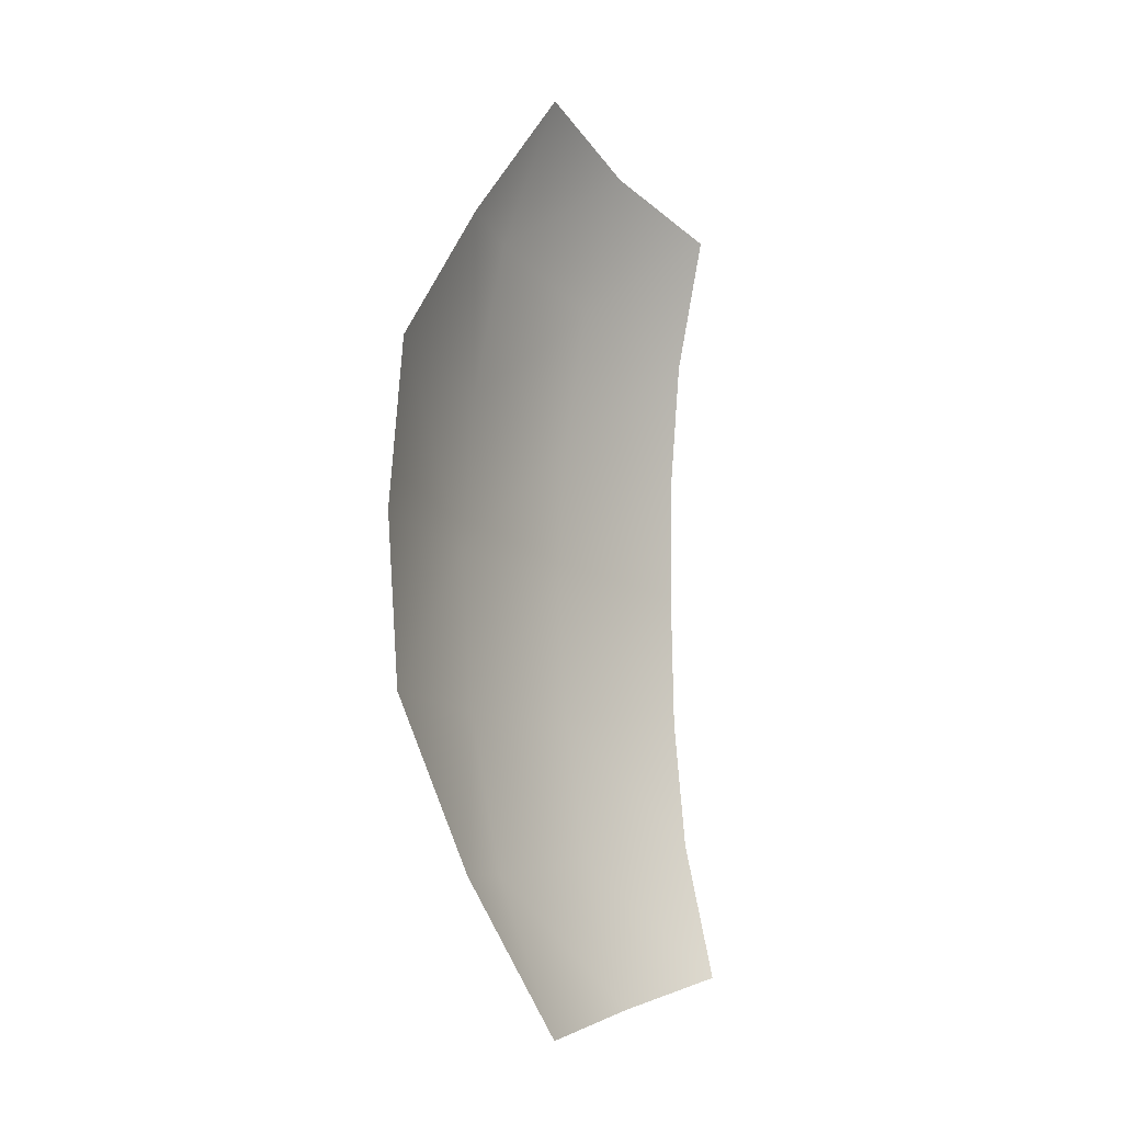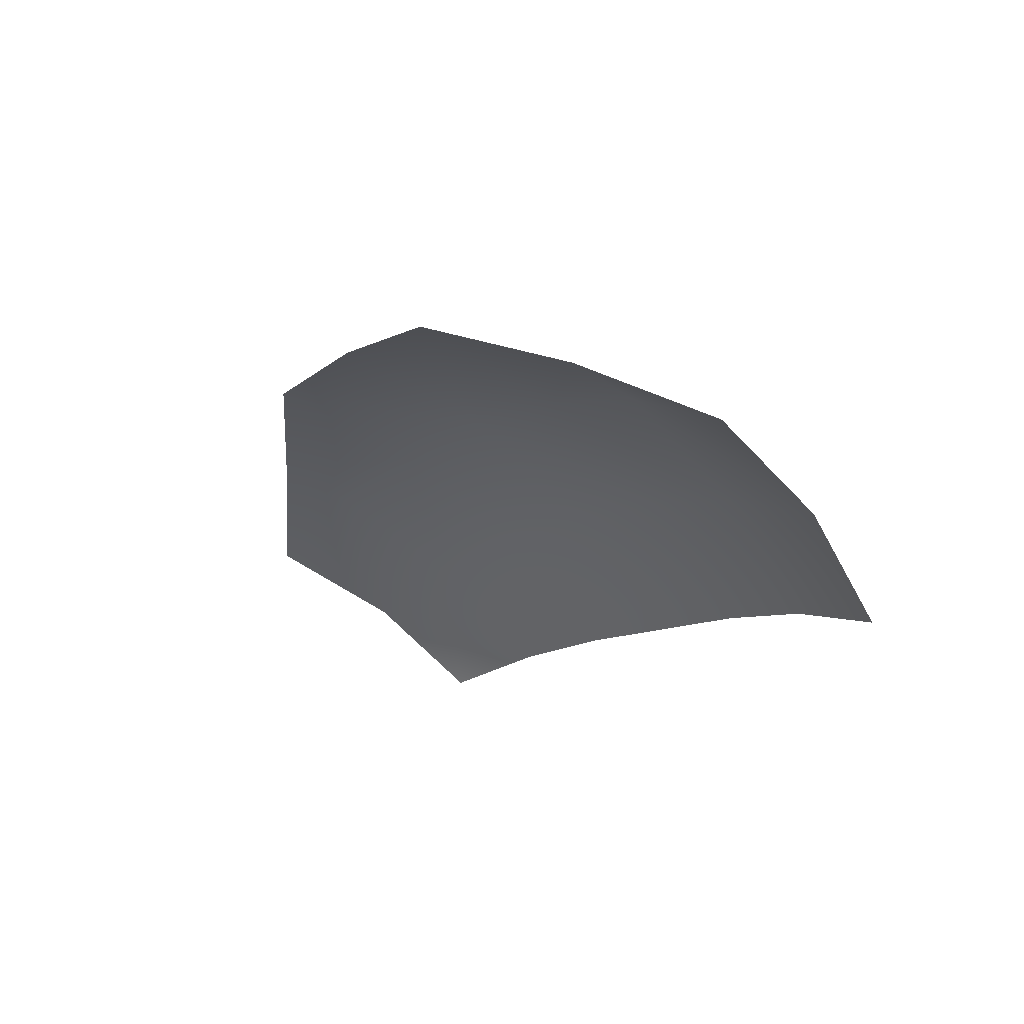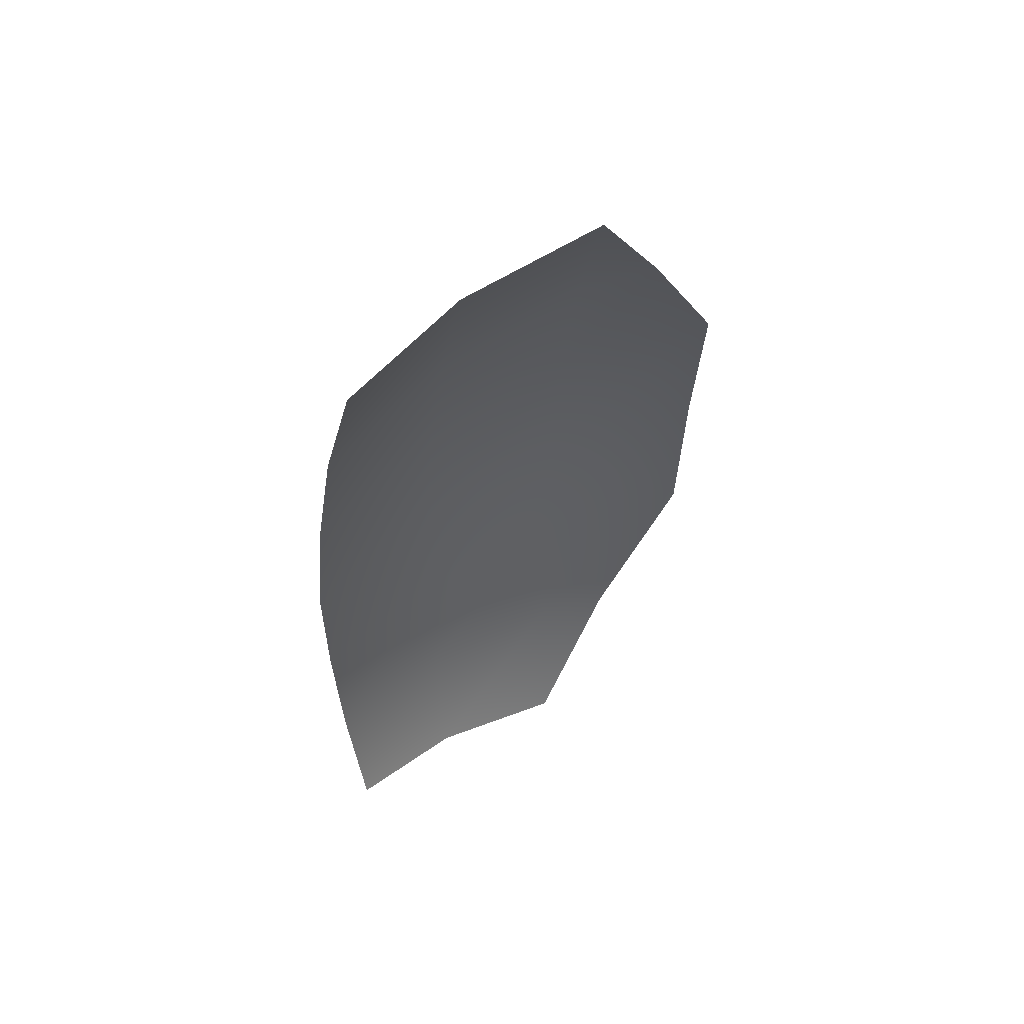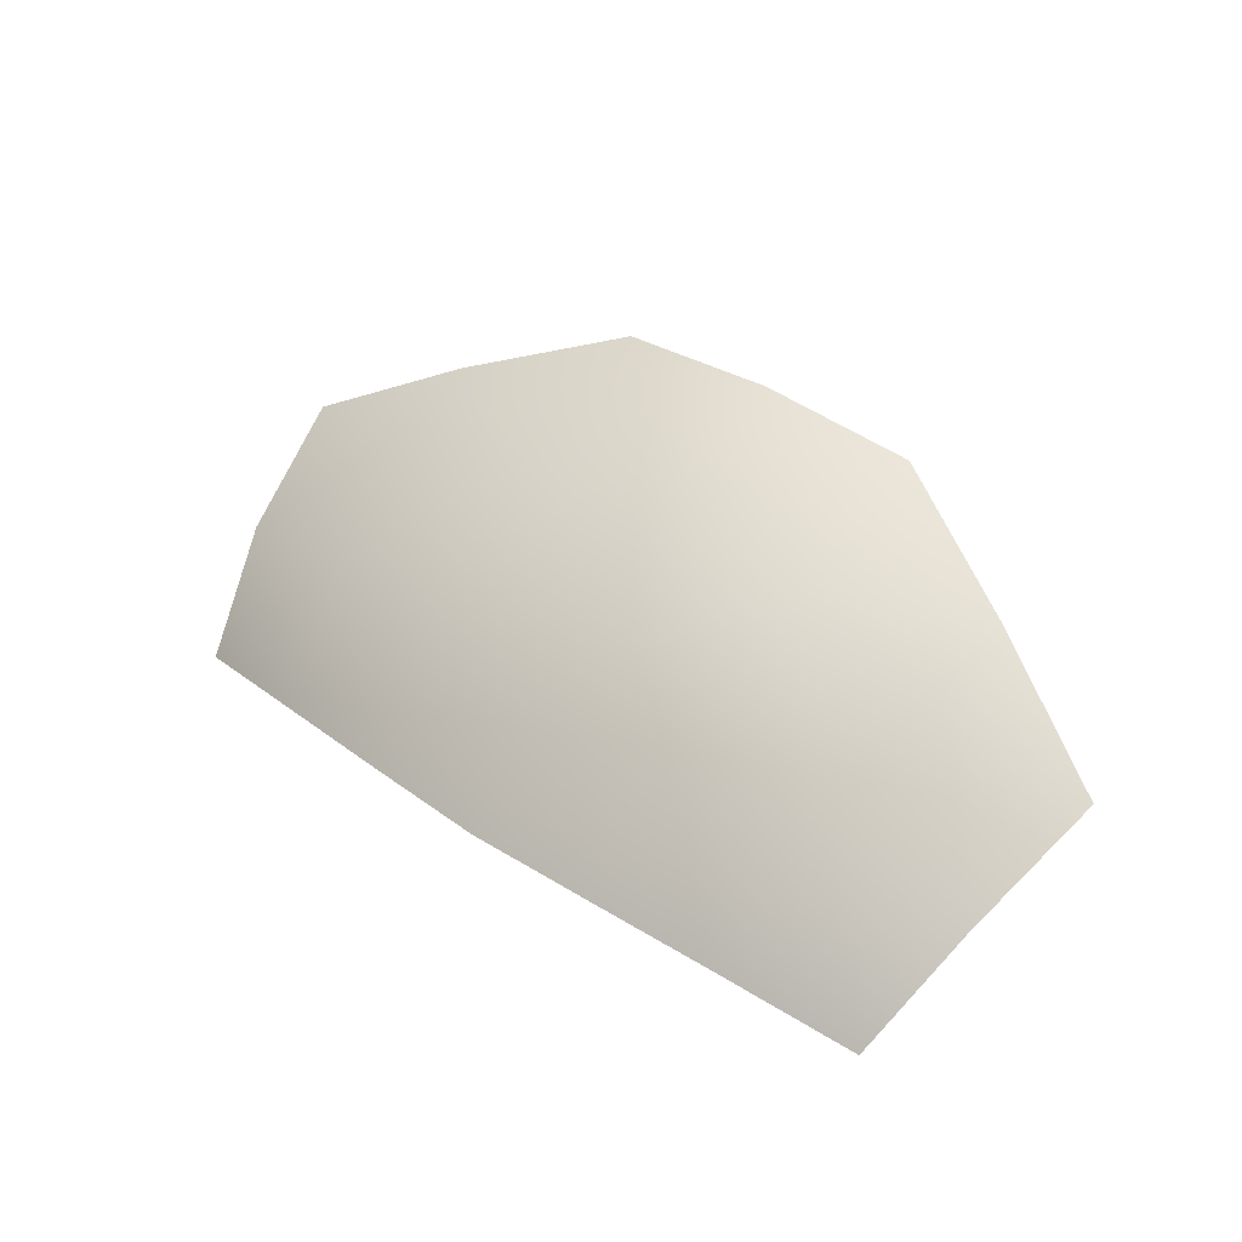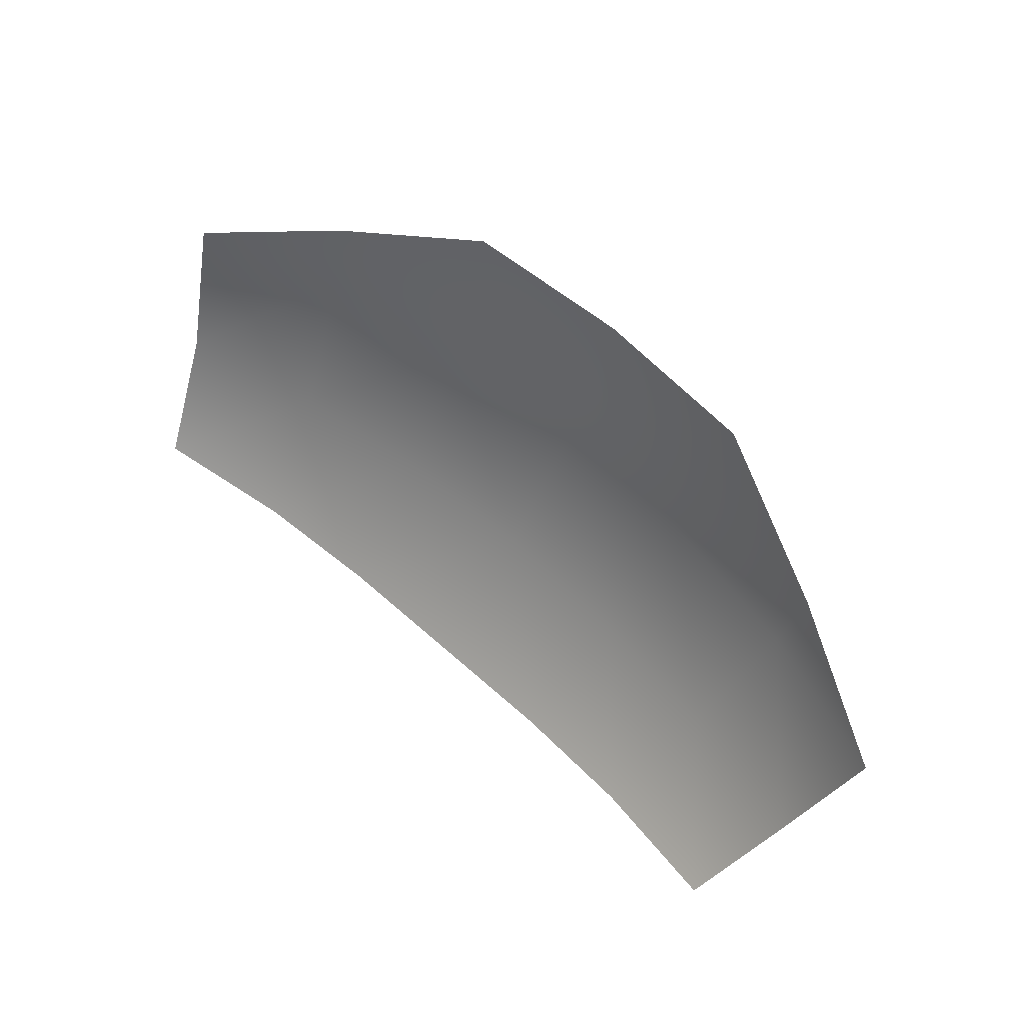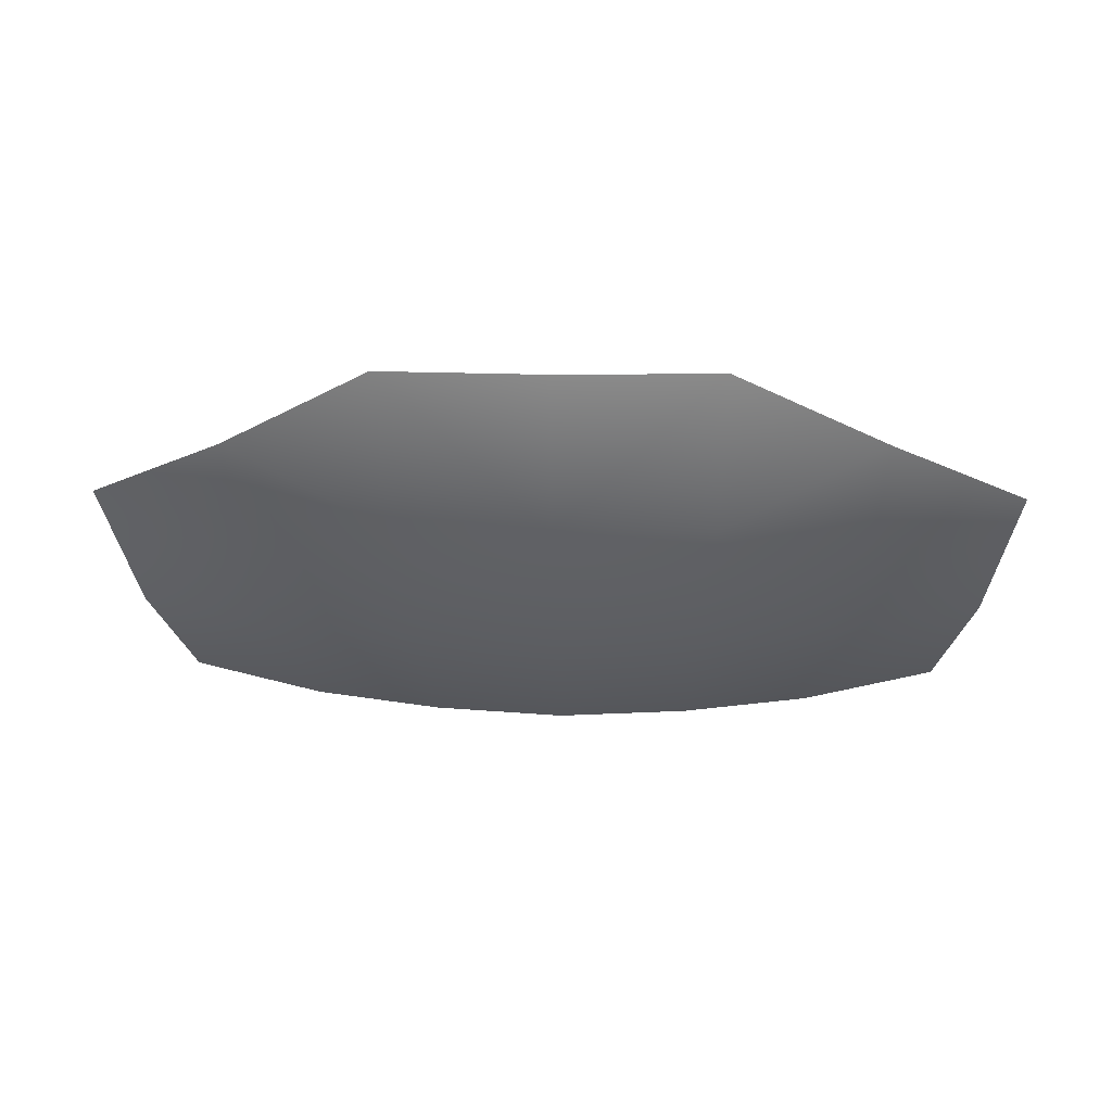
<metadata>
{"format":"obj","ext":"obj","renderer":"f3d","projection":"perspective","resolution":1024,"background":"white","views":[{"elev":77.0,"azim":90.0,"up":"+Y"},{"elev":-10.2,"azim":-121.4,"up":"+Z"},{"elev":-34.0,"azim":87.5,"up":"+Z"},{"elev":38.8,"azim":40.4,"up":"+Z"},{"elev":68.3,"azim":-138.8,"up":"+Y"},{"elev":14.1,"azim":2.5,"up":"+Y"}]}
</metadata>
<code>
g pm0327_00_Mouth_Skin
v 0.08757 0.4476 0.2064
v 0.1313 0.4524 0.1952
v 0.1211 0.4225 0.1673
v 0.0796 0.4153 0.1748
v 0.04436 0.4448 0.2128
v 0.04034 0.4113 0.1776
v -1.919e-08 0.4437 0.2151
v 0.04772 0.4863 0.2401
v -1.914e-08 0.4861 0.2433
v -1.926e-08 0.4093 0.178
v 0.09448 0.4881 0.2316
v 0.1401 0.4915 0.2161
v 0.09658 0.5121 0.2396
v 0.04972 0.5352 0.2576
v -1.901e-08 0.5351 0.261
v -0.08757 0.4476 0.2064
v -0.0796 0.4153 0.1748
v -0.1211 0.4225 0.1673
v -0.1313 0.4524 0.1952
v -0.04436 0.4448 0.2128
v -0.04034 0.4113 0.1776
v -1.919e-08 0.4437 0.2151
v -1.926e-08 0.4093 0.178
v -0.09448 0.4881 0.2316
v -0.1401 0.4915 0.2161
v -1.914e-08 0.4861 0.2433
v -0.04772 0.4863 0.2401
v -0.09647 0.5108 0.2391
v -0.04972 0.5352 0.2576
v -1.901e-08 0.5351 0.261
g pm0327_00_Mouth_Skin_0
f 3 2 1
f 4 3 1
f 4 1 5
f 6 4 5
f 6 5 7
f 7 5 8
f 8 5 1
f 9 7 8
f 10 6 7
f 11 1 2
f 11 8 1
f 12 11 2
f 8 11 13
f 13 11 12
f 8 13 14
f 8 14 9
f 14 15 9
f 18 17 16
f 19 18 16
f 16 17 20
f 17 21 20
f 20 21 22
f 21 23 22
f 19 16 24
f 25 19 24
f 20 22 26
f 27 20 26
f 16 20 27
f 24 16 27
f 25 24 28
f 28 24 27
f 28 27 29
f 29 27 26
f 30 29 26

</code>
